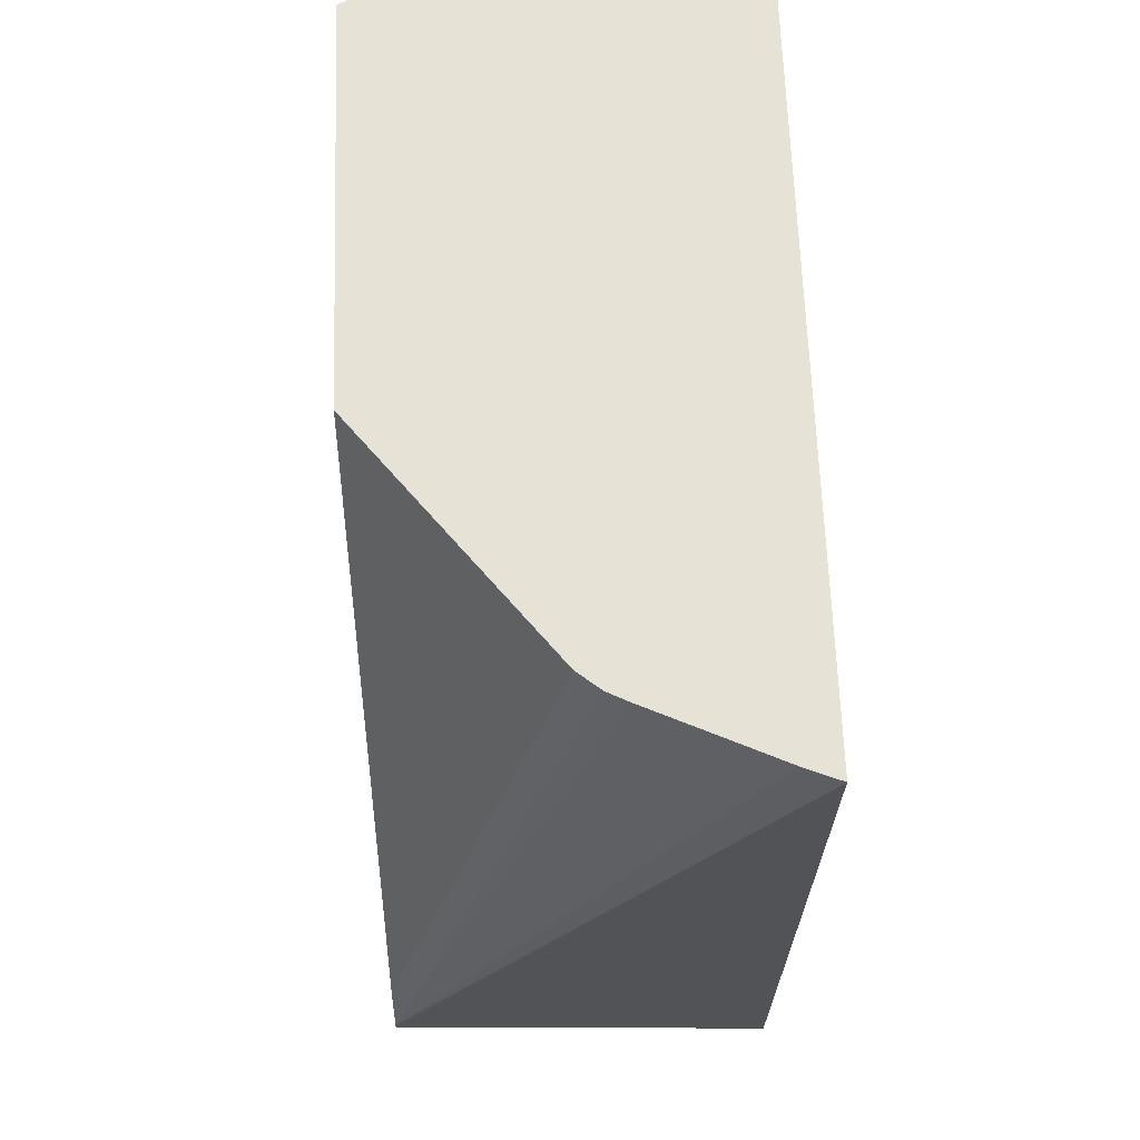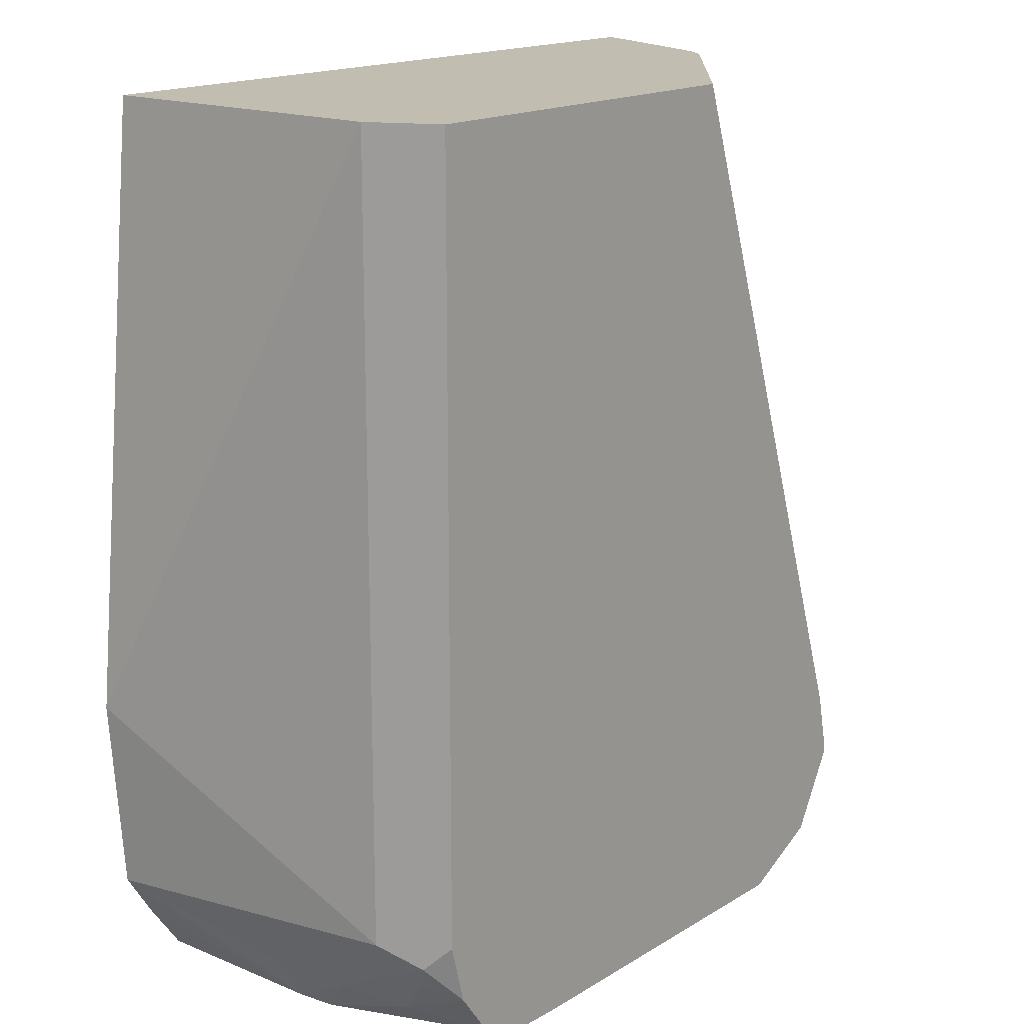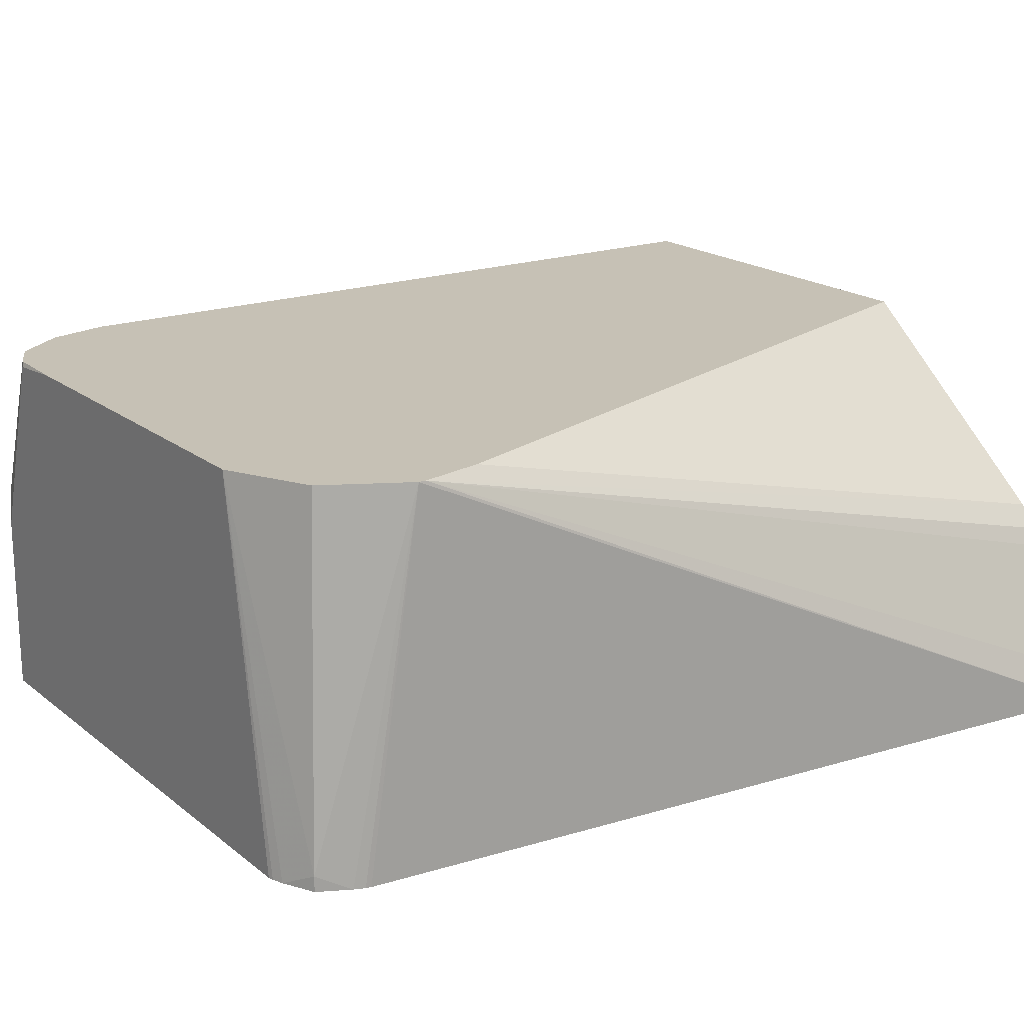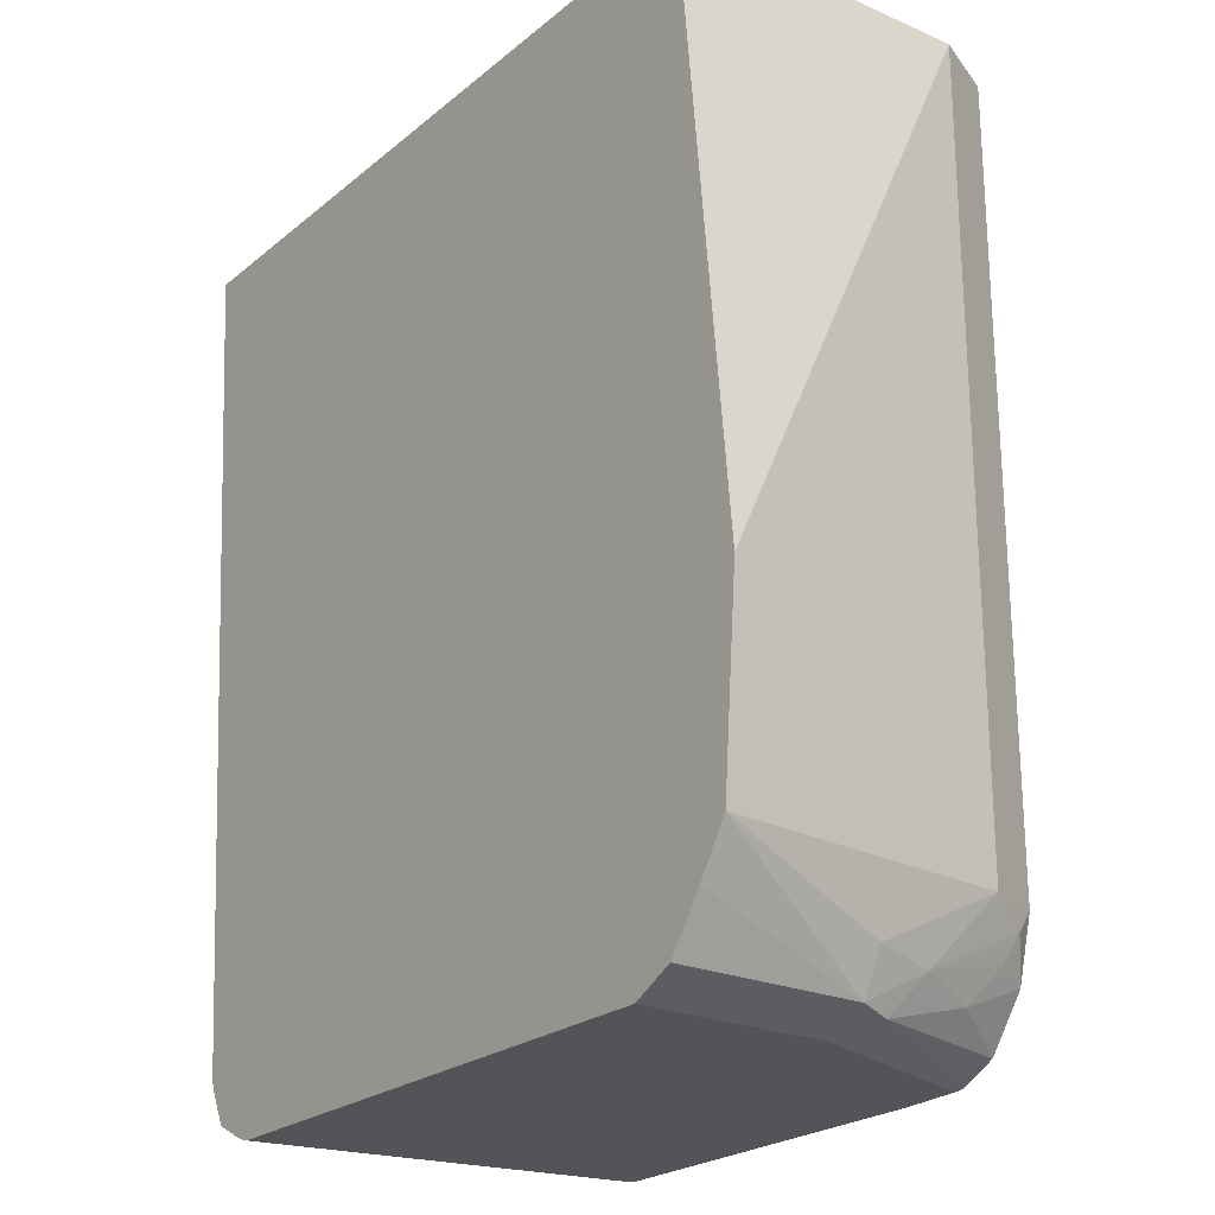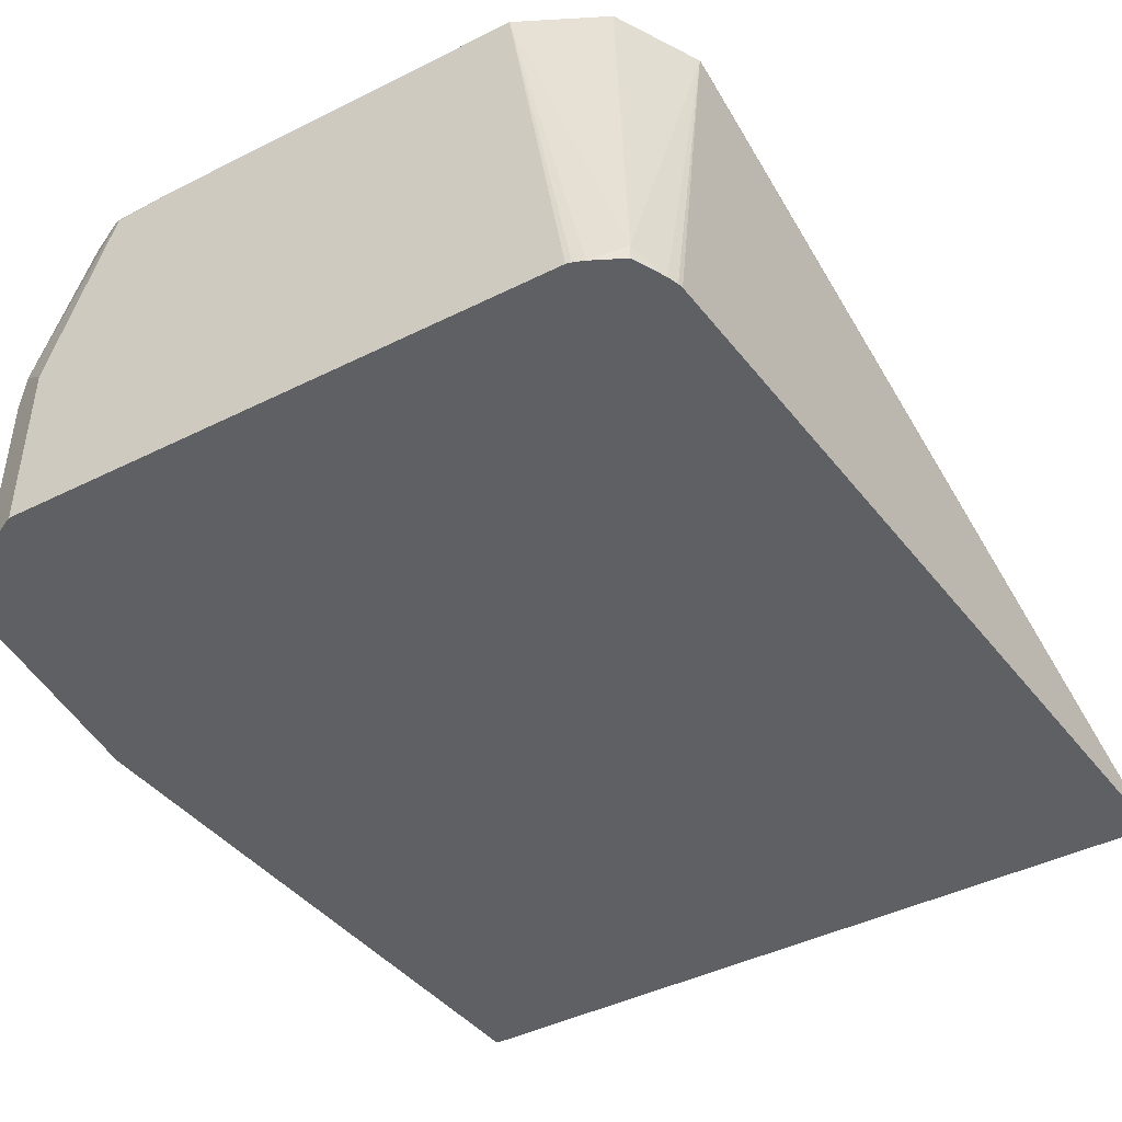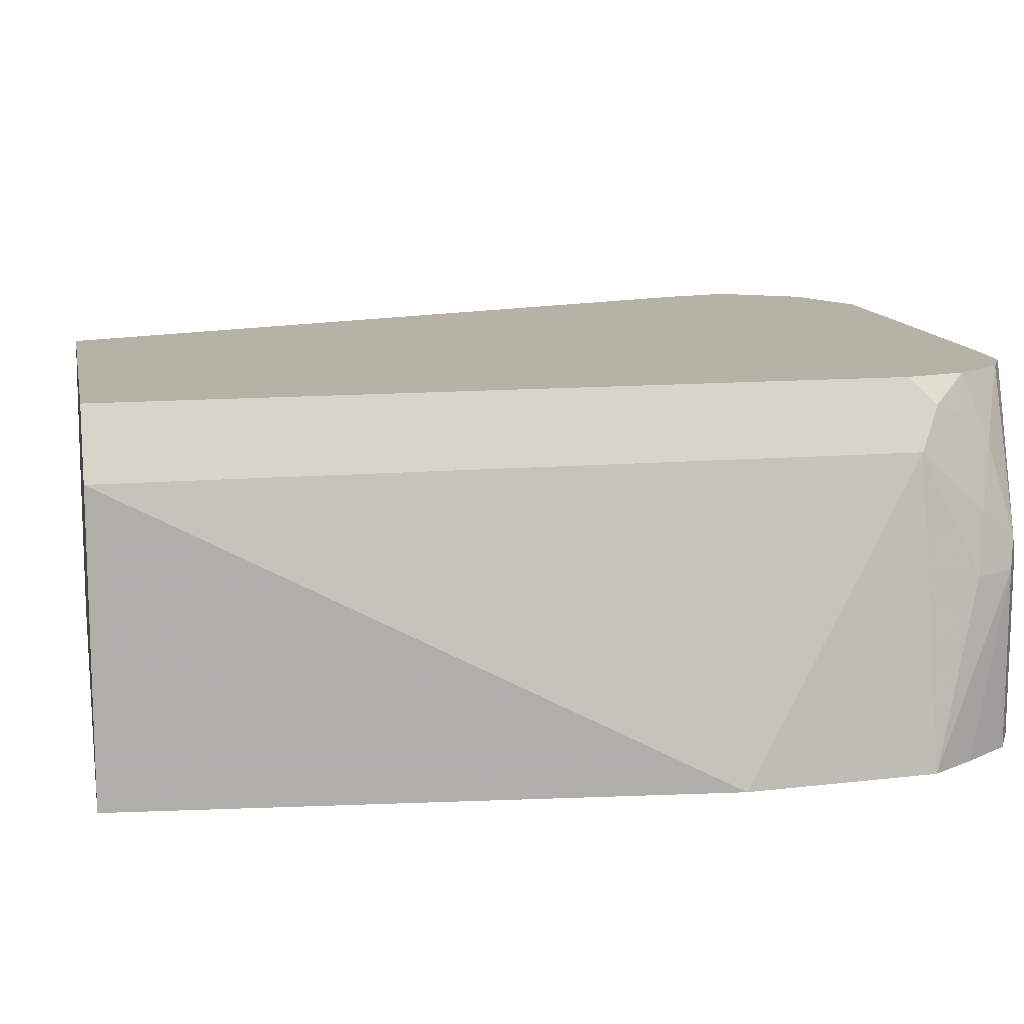
<metadata>
{"format":"obj","ext":"obj","renderer":"f3d","projection":"perspective","resolution":1024,"background":"white","views":[{"elev":63.3,"azim":-92.0,"up":"+Z"},{"elev":16.8,"azim":129.7,"up":"+Z"},{"elev":18.8,"azim":-124.6,"up":"+Y"},{"elev":-23.3,"azim":53.5,"up":"+Z"},{"elev":-43.9,"azim":-149.6,"up":"+Y"},{"elev":12.5,"azim":78.9,"up":"+Y"}]}
</metadata>
<code>
v 0.43 0.02124 -0.8038
v 0.4251 0.02124 -0.8646
v 0.4113 0.1175 -0.8617
v 0.4113 0.1175 -0.6155
v 0.4113 0.02124 -0.6155
v 0.4158 0.02124 -0.879
v 0.4047 0.07834 -0.8944
v 0.4113 0.07834 -0.8813
v 0.4064 0.09792 -0.8837
v 0.4047 0.1306 -0.8682
v 0.4007 0.1386 -0.8602
v 0.4007 0.1386 -0.6155
v 0.1741 0.02124 -0.6155
v 0.4047 0.02124 -0.8944
v 0.3917 0.07834 -0.9009
v 0.4015 0.08812 -0.896
v 0.4015 0.1273 -0.8764
v 0.3982 0.1175 -0.8878
v 0.3966 0.1371 -0.8789
v 0.3958 0.1386 -0.8792
v 0.2761 0.1386 -0.6155
v 0.1784 0.03189 -0.6155
v 0.1951 0.1386 -0.8602
v 0.1951 0.1386 -0.8625
v 0.1959 0.02124 -0.8797
v 0.3917 0.02124 -0.9009
v 0.3721 0.1371 -0.9009
v 0.3736 0.1386 -0.9001
v 0.3846 0.1386 -0.8946
v 0.2042 0.0825 -0.6155
v 0.1994 0.1386 -0.8407
v 0.1959 0.07001 -0.6155
v 0.1986 0.07557 -0.6155
v 0.2089 0.1386 -0.8878
v 0.2024 0.02612 -0.8944
v 0.1975 0.02124 -0.8846
v 0.1962 0.02124 -0.8813
v 0.2171 0.02124 -0.9009
v 0.3525 0.1386 -0.9009
v 0.3721 0.1386 -0.9003
v 0.222 0.1386 -0.8944
v 0.235 0.1386 -0.9009
v 0.2122 0.02124 -0.8992
v 0.2024 0.02124 -0.8944
v 0.2154 0.02124 -0.9005
f 15 26 38
f 15 38 42
f 15 42 39
f 16 28 29
f 15 27 16
f 16 27 28
f 15 39 27
f 13 24 25
f 11 39 42
f 13 22 23
f 11 21 12
f 11 31 21
f 11 23 31
f 11 24 23
f 11 34 24
f 11 41 34
f 11 42 41
f 16 29 18
f 13 23 24
f 17 18 19
f 24 36 37
f 18 29 20
f 11 28 40
f 42 45 43
f 38 45 42
f 35 44 36
f 35 43 44
f 35 42 43
f 35 41 42
f 34 41 35
f 18 20 19
f 27 40 28
f 24 37 25
f 24 35 36
f 24 34 35
f 23 30 31
f 23 33 30
f 23 32 33
f 22 32 23
f 21 31 30
f 27 39 40
f 11 29 28
f 11 40 39
f 10 20 11
f 3 8 9
f 2 8 3
f 2 7 8
f 2 6 7
f 1 6 2
f 1 14 6
f 1 26 14
f 1 38 26
f 1 43 45
f 1 44 43
f 1 36 44
f 1 37 36
f 1 25 37
f 1 13 25
f 1 5 13
f 1 4 5
f 1 3 4
f 1 2 3
f 11 20 29
f 3 9 10
f 3 10 11
f 1 45 38
f 3 12 4
f 10 19 20
f 3 11 12
f 10 17 19
f 9 18 17
f 9 16 18
f 9 17 10
f 7 16 9
f 7 15 16
f 7 26 15
f 7 9 8
f 6 14 7
f 4 13 5
f 4 22 13
f 4 32 22
f 4 33 32
f 4 30 33
f 7 14 26
f 4 21 30
f 4 12 21

</code>
